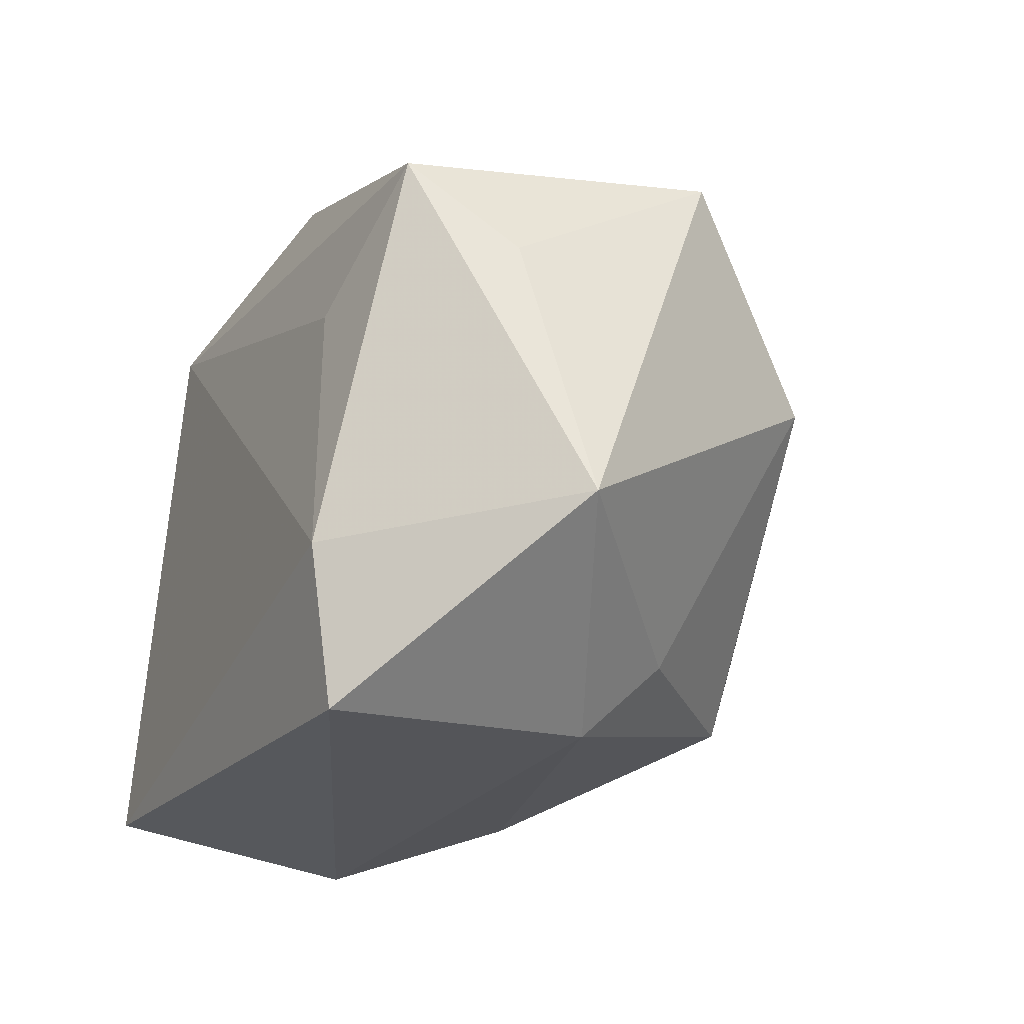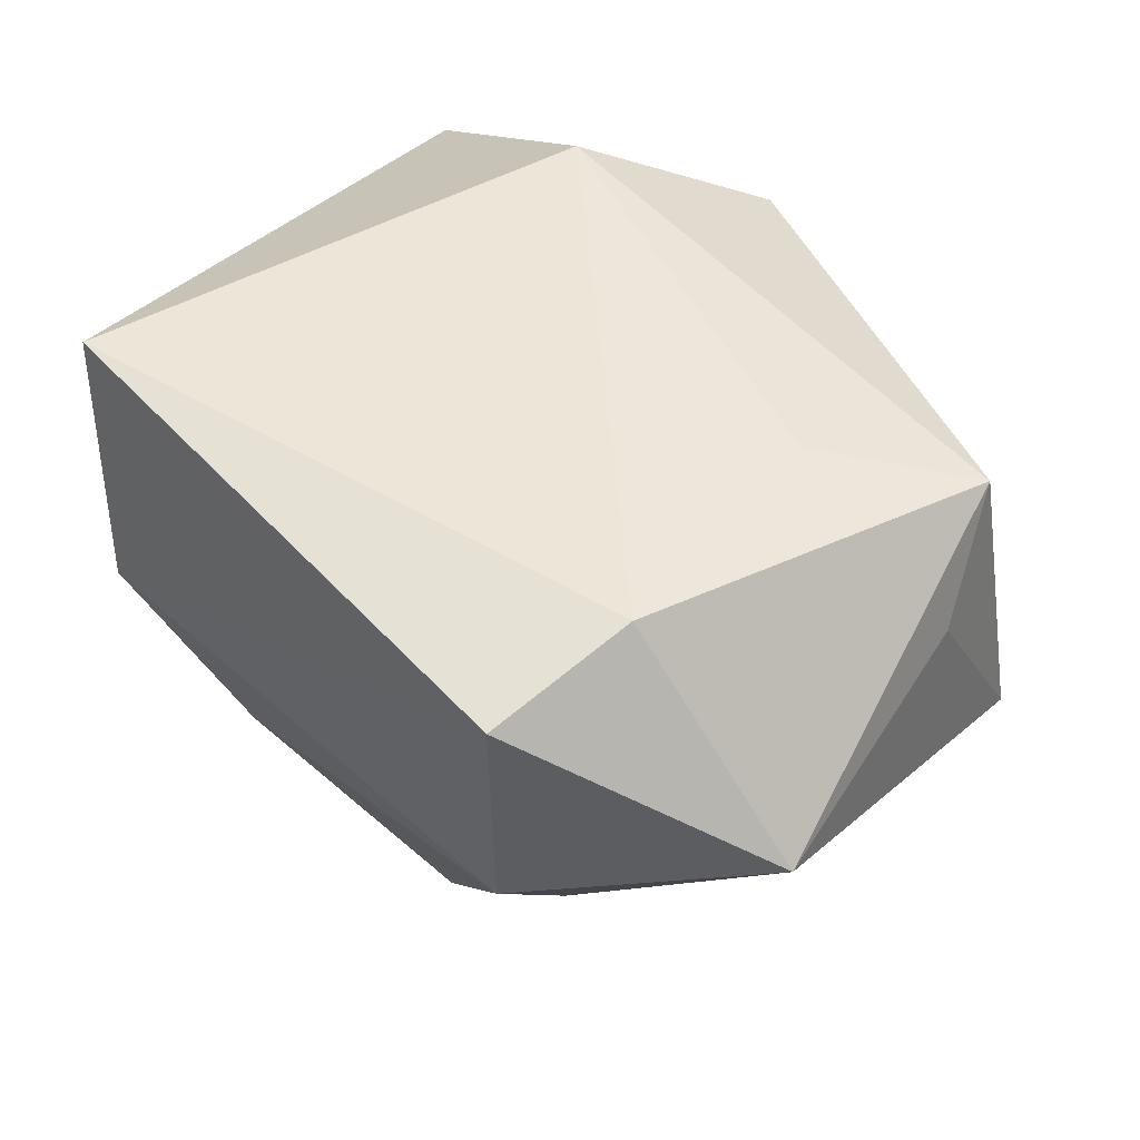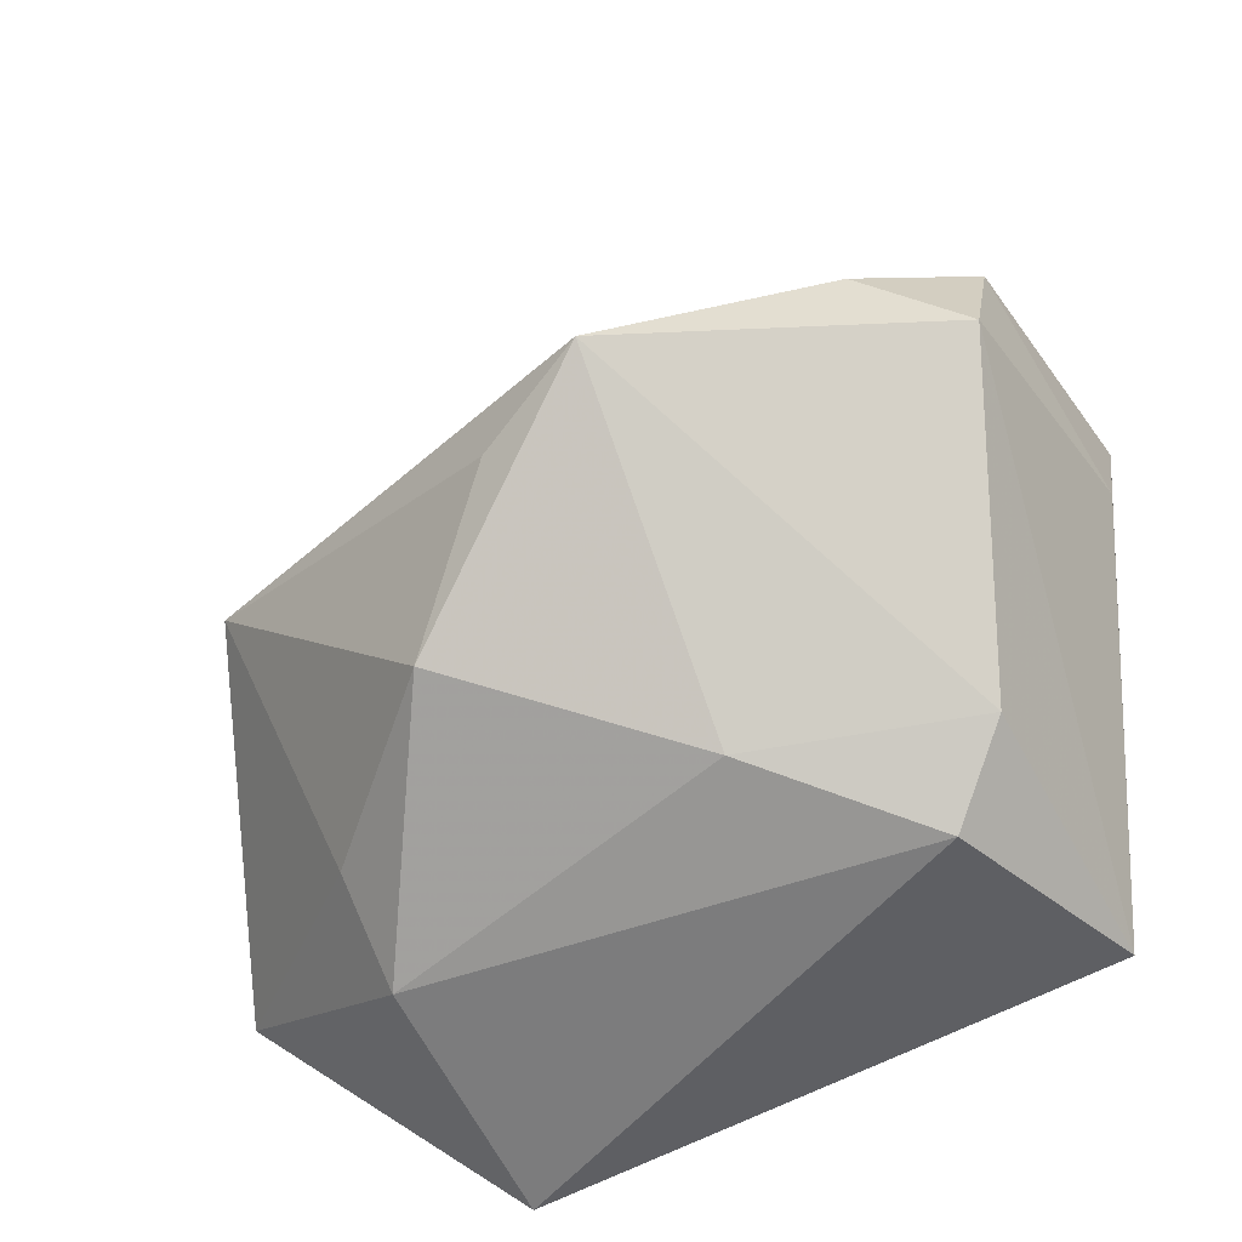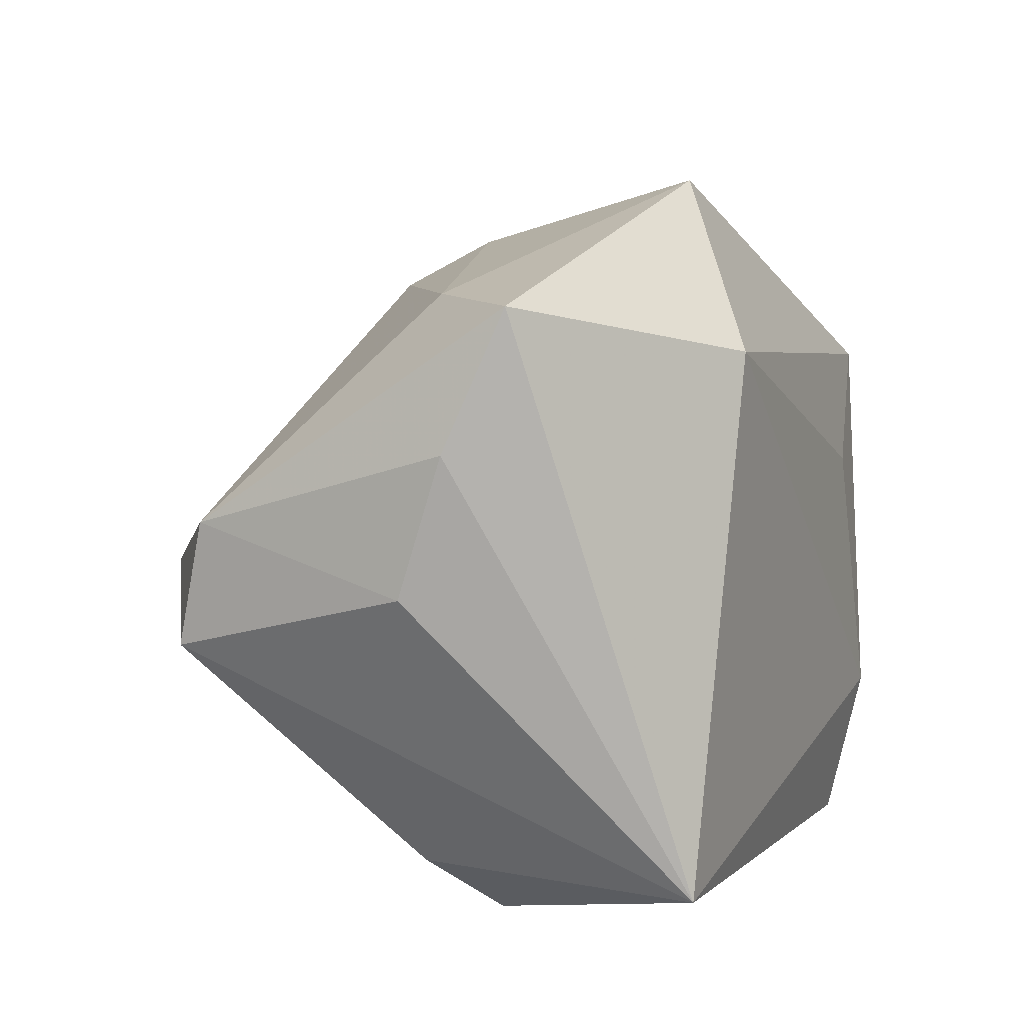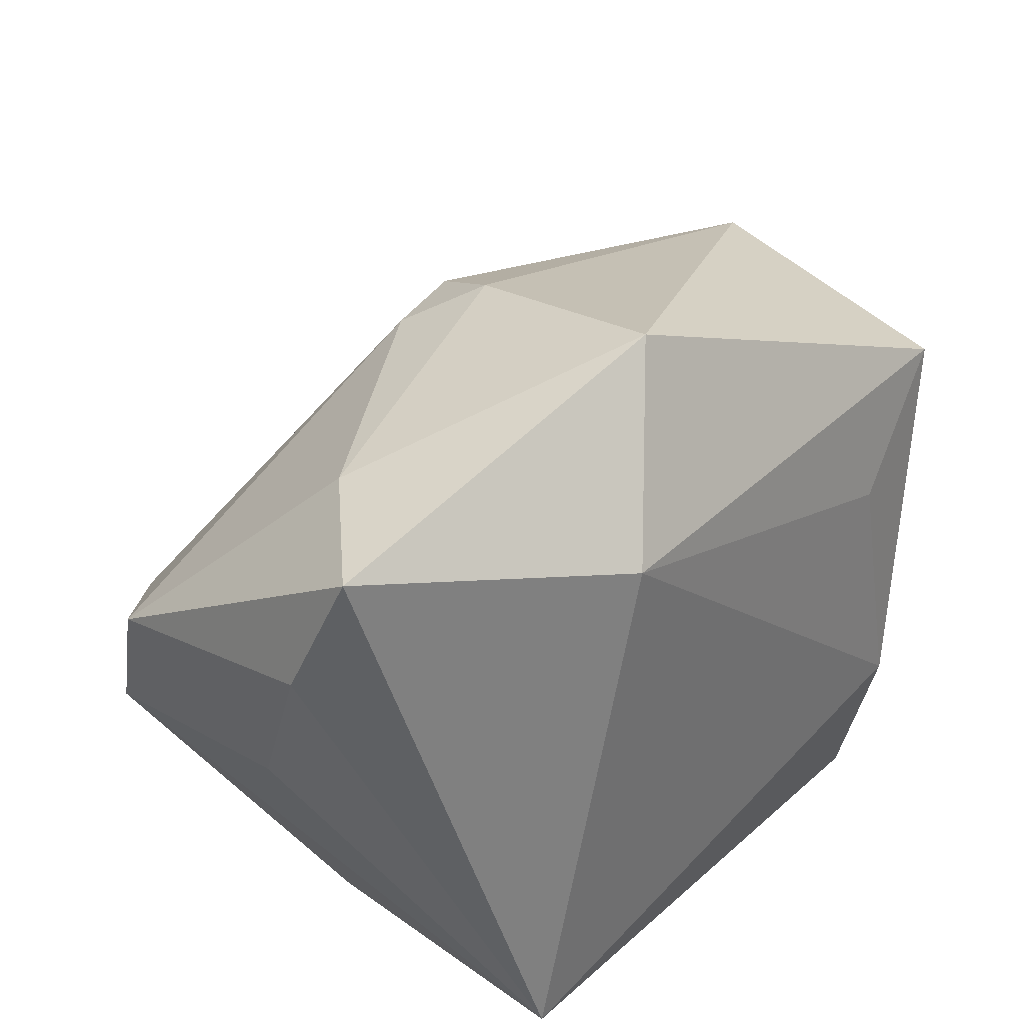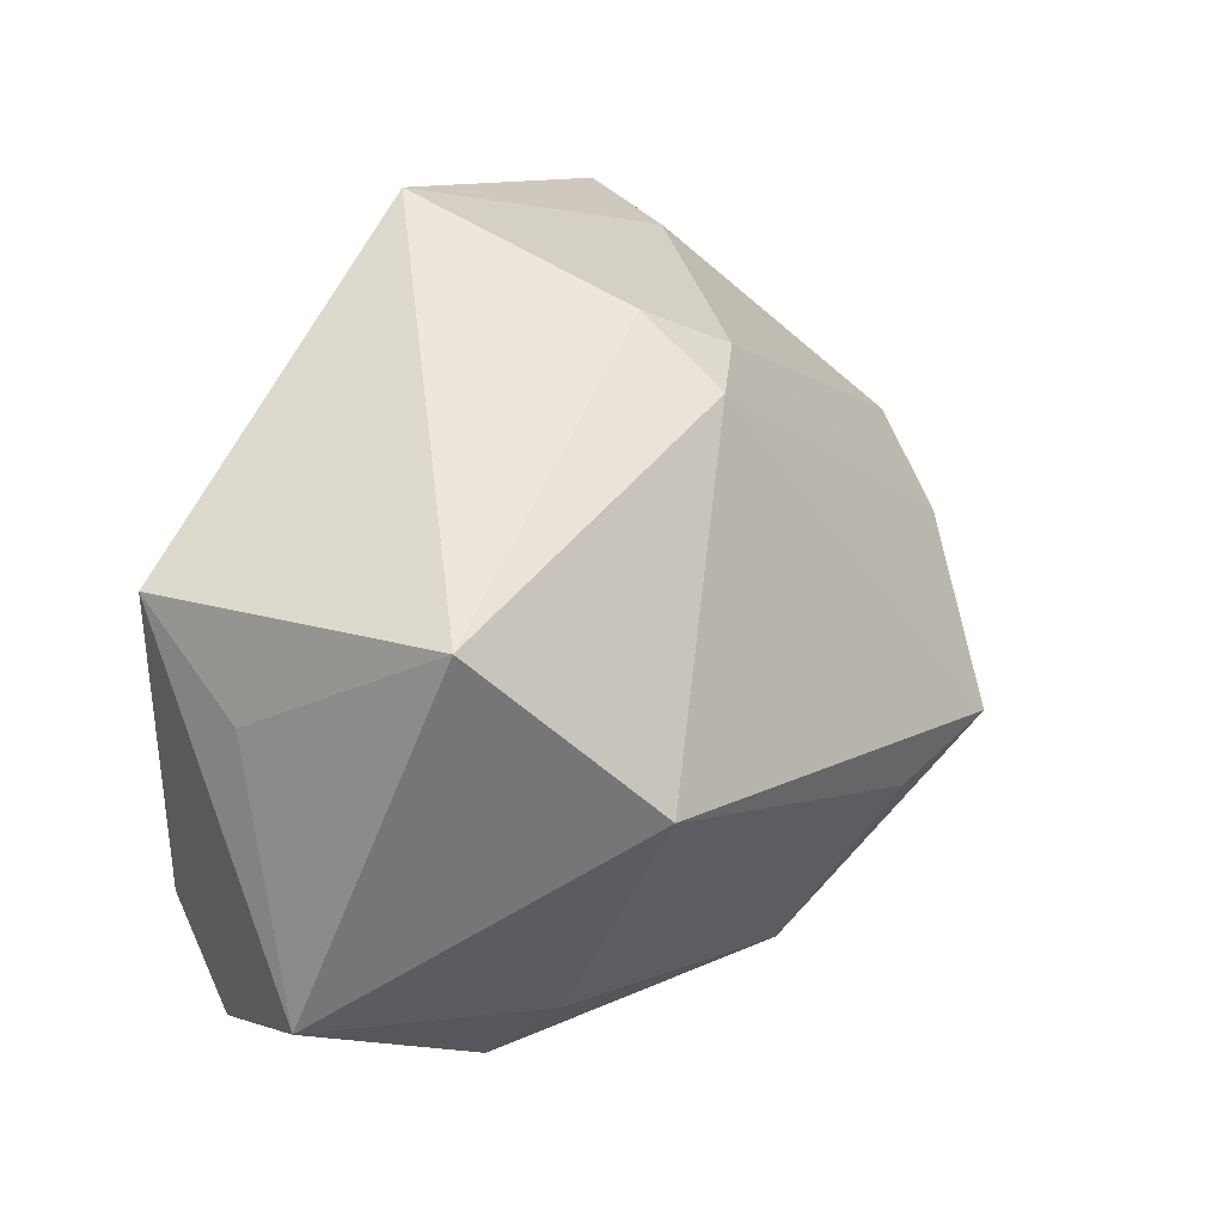
<metadata>
{"format":"obj","ext":"obj","renderer":"f3d","projection":"perspective","resolution":1024,"background":"white","views":[{"elev":-25.4,"azim":65.5,"up":"+Y"},{"elev":48.7,"azim":43.4,"up":"+Z"},{"elev":-56.6,"azim":-151.1,"up":"+Y"},{"elev":8.3,"azim":-66.3,"up":"+Y"},{"elev":37.7,"azim":-48.0,"up":"+Y"},{"elev":29.2,"azim":110.4,"up":"+Y"}]}
</metadata>
<code>
v -0.02973 0.02883 -0.0007515
v -0.012 -0.007967 -0.03953
v 0.02486 0.008278 0.02326
v -0.005947 0.02831 -0.01579
v -0.04035 0.02847 0.01046
v -0.0296 -0.02744 0.02494
v 0.009977 -0.02243 -0.02642
v -0.04111 0.007381 -0.0208
v -0.0003962 0.03279 -0.009109
v 0.03794 0.01903 0.02011
v 0.04596 -0.0159 0.00454
v -0.03009 -0.02649 -0.002515
v 0.02516 -0.03087 -0.003799
v -0.03164 0.00182 -0.02894
v 0.04208 0.02135 -0.009422
v -0.009778 -0.02908 -0.011
v 0.02862 -0.01764 0.02494
v -0.04269 0.01515 0.005177
v -0.01619 0.0232 0.02494
v -0.04263 0.001653 0.000785
v 0.02644 -0.03251 0.02194
v -0.004486 0.03939 0.01498
v -0.04049 -0.004796 -0.02363
v 0.04149 0.01017 0.01015
v -0.02324 -0.03251 0.002636
v -0.0007019 -0.0106 -0.03486
v 0.03306 0.003805 -0.02441
v 0.02603 -0.02294 -0.01177
v 0.003162 0.02781 -0.0182
f 27 15 11
f 2 29 27
f 27 29 15
f 19 5 6
f 22 5 19
f 6 17 19
f 21 13 11
f 11 17 21
f 21 17 6
f 6 25 21
f 21 25 13
f 22 15 9
f 15 29 9
f 2 27 26
f 11 13 28
f 28 27 11
f 20 23 6
f 23 20 8
f 2 26 7
f 7 28 13
f 7 26 27
f 27 28 7
f 6 23 12
f 12 25 6
f 12 23 2
f 3 19 17
f 11 15 24
f 10 17 11
f 11 24 10
f 10 3 17
f 22 19 10
f 19 3 10
f 10 15 22
f 10 24 15
f 2 23 14
f 23 8 14
f 14 29 2
f 4 9 29
f 29 14 4
f 4 14 8
f 5 8 18
f 18 8 20
f 6 5 18
f 18 20 6
f 13 25 16
f 16 7 13
f 2 7 16
f 16 12 2
f 25 12 16
f 9 4 1
f 1 5 22
f 22 9 1
f 1 8 5
f 1 4 8

</code>
